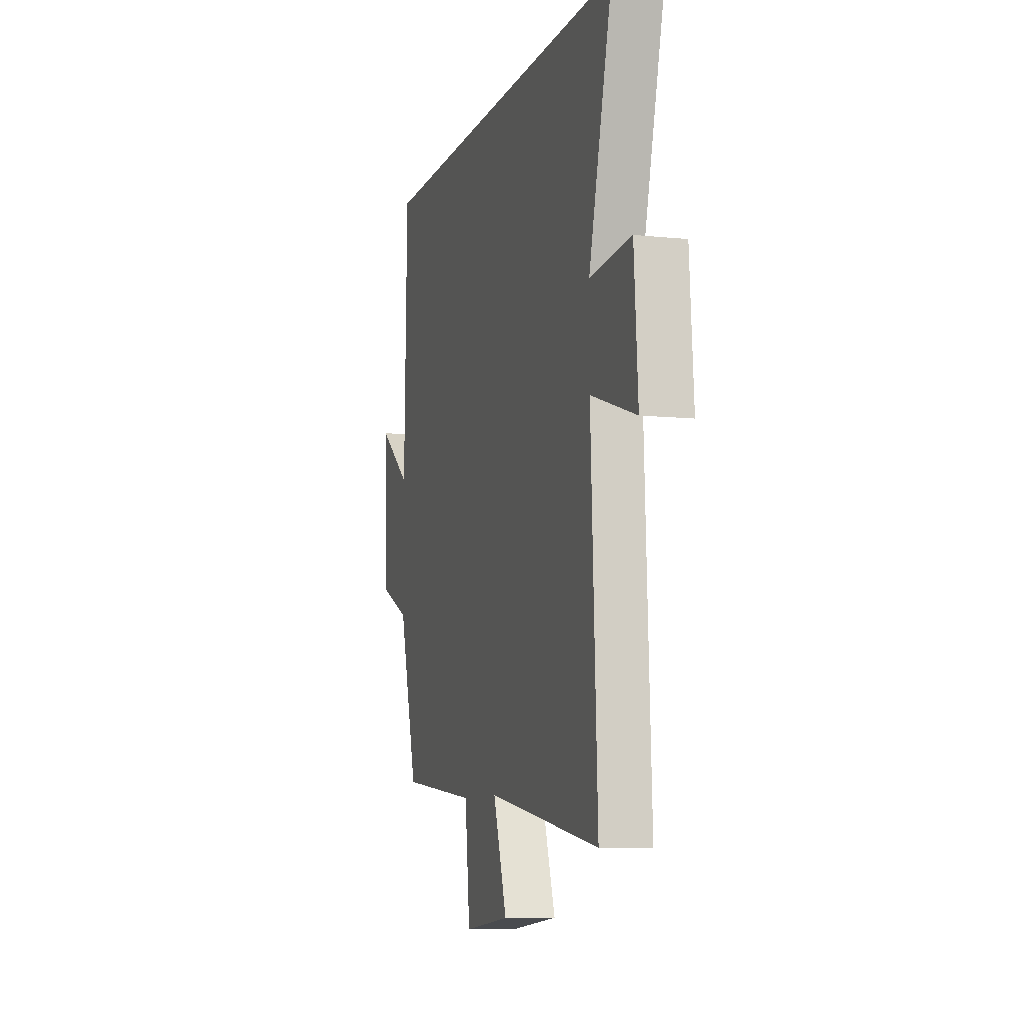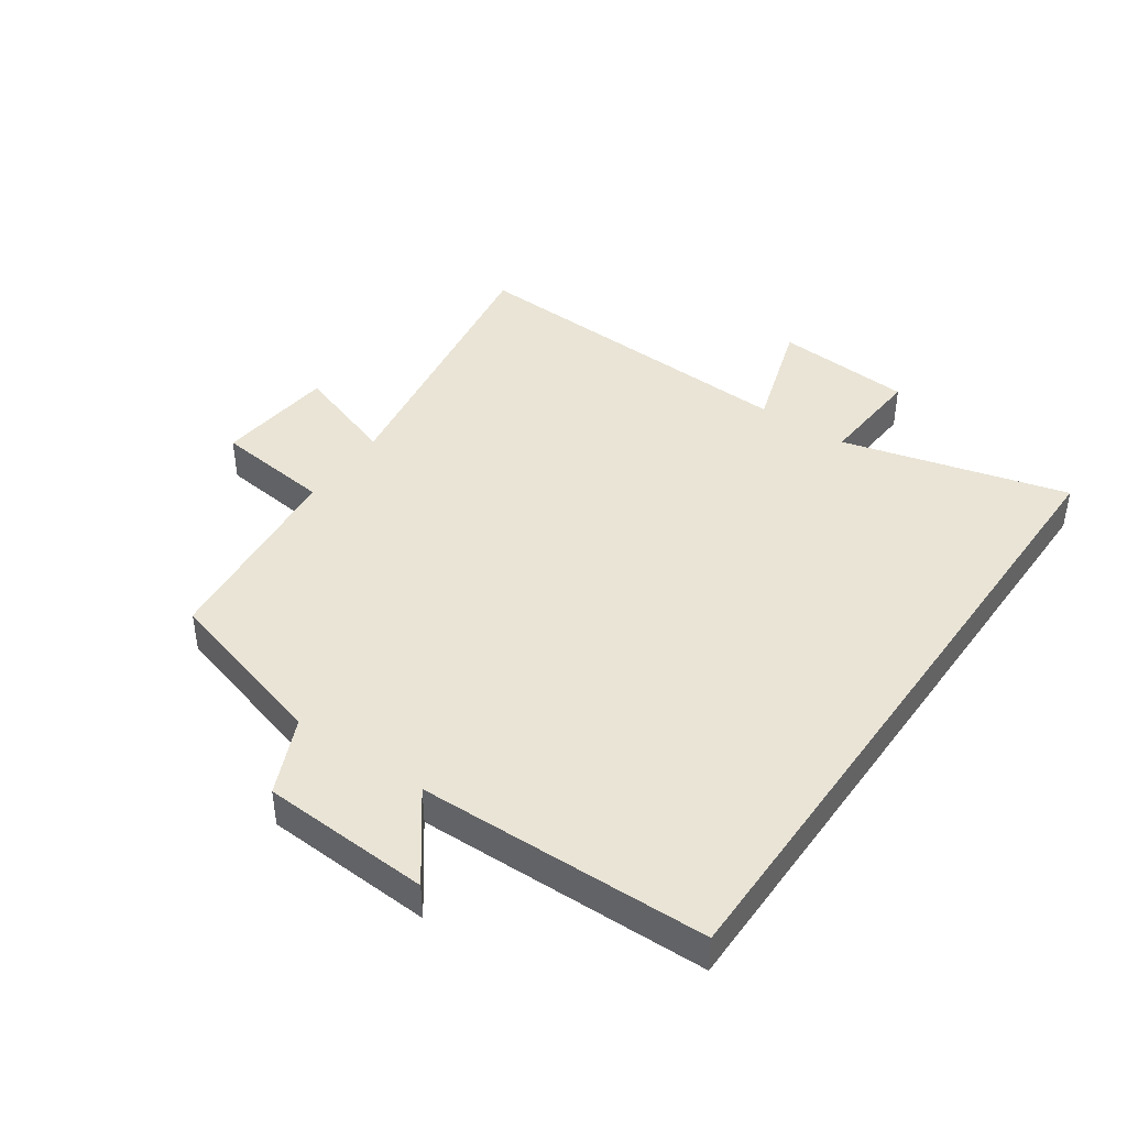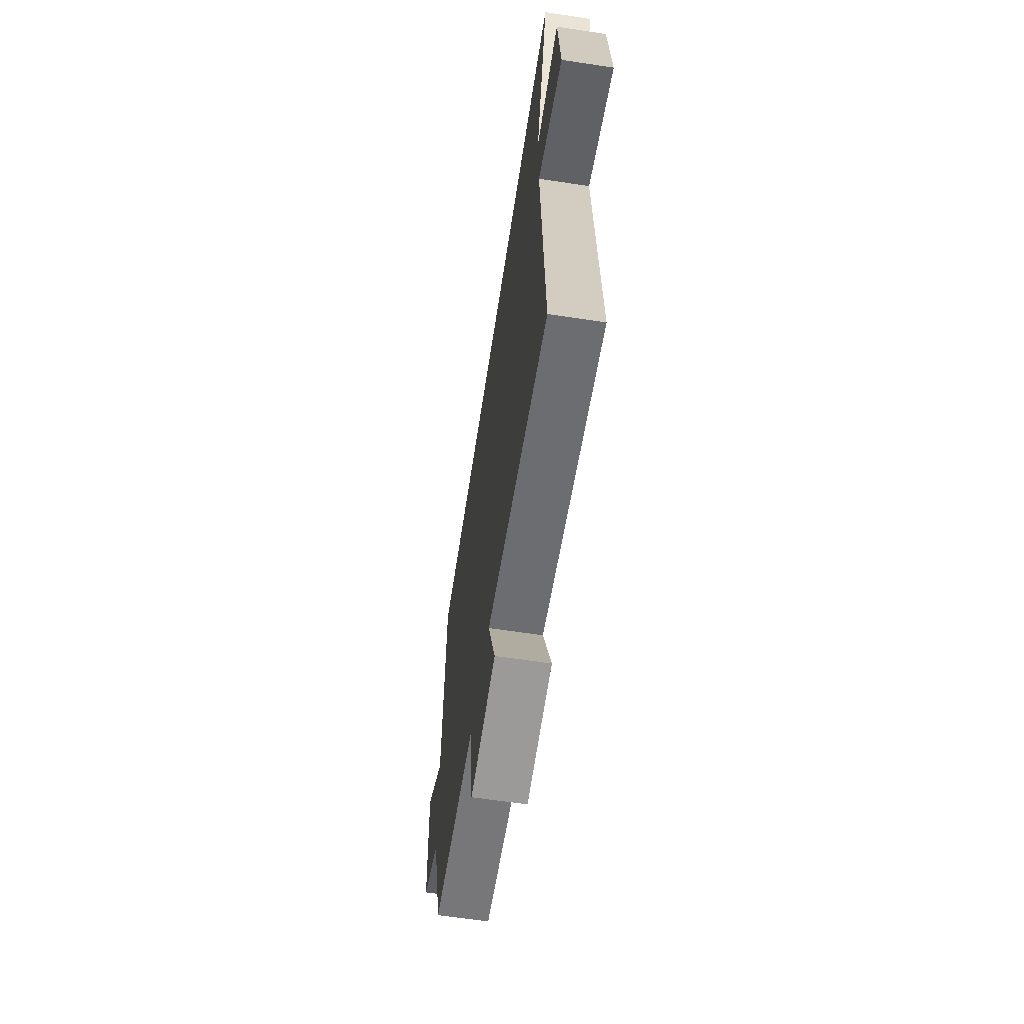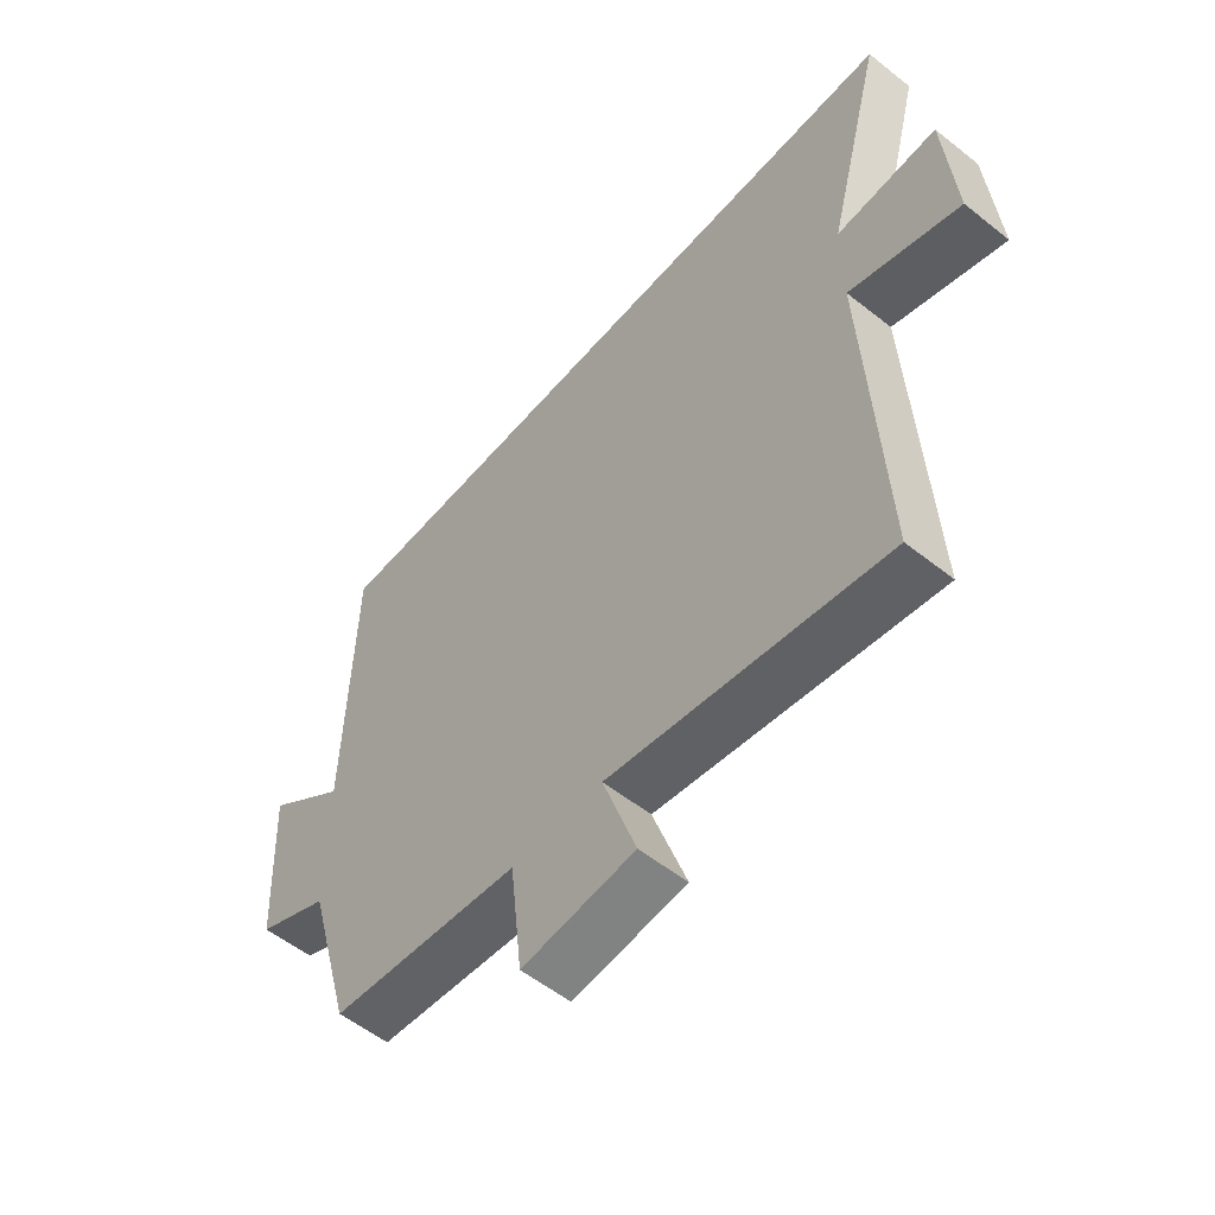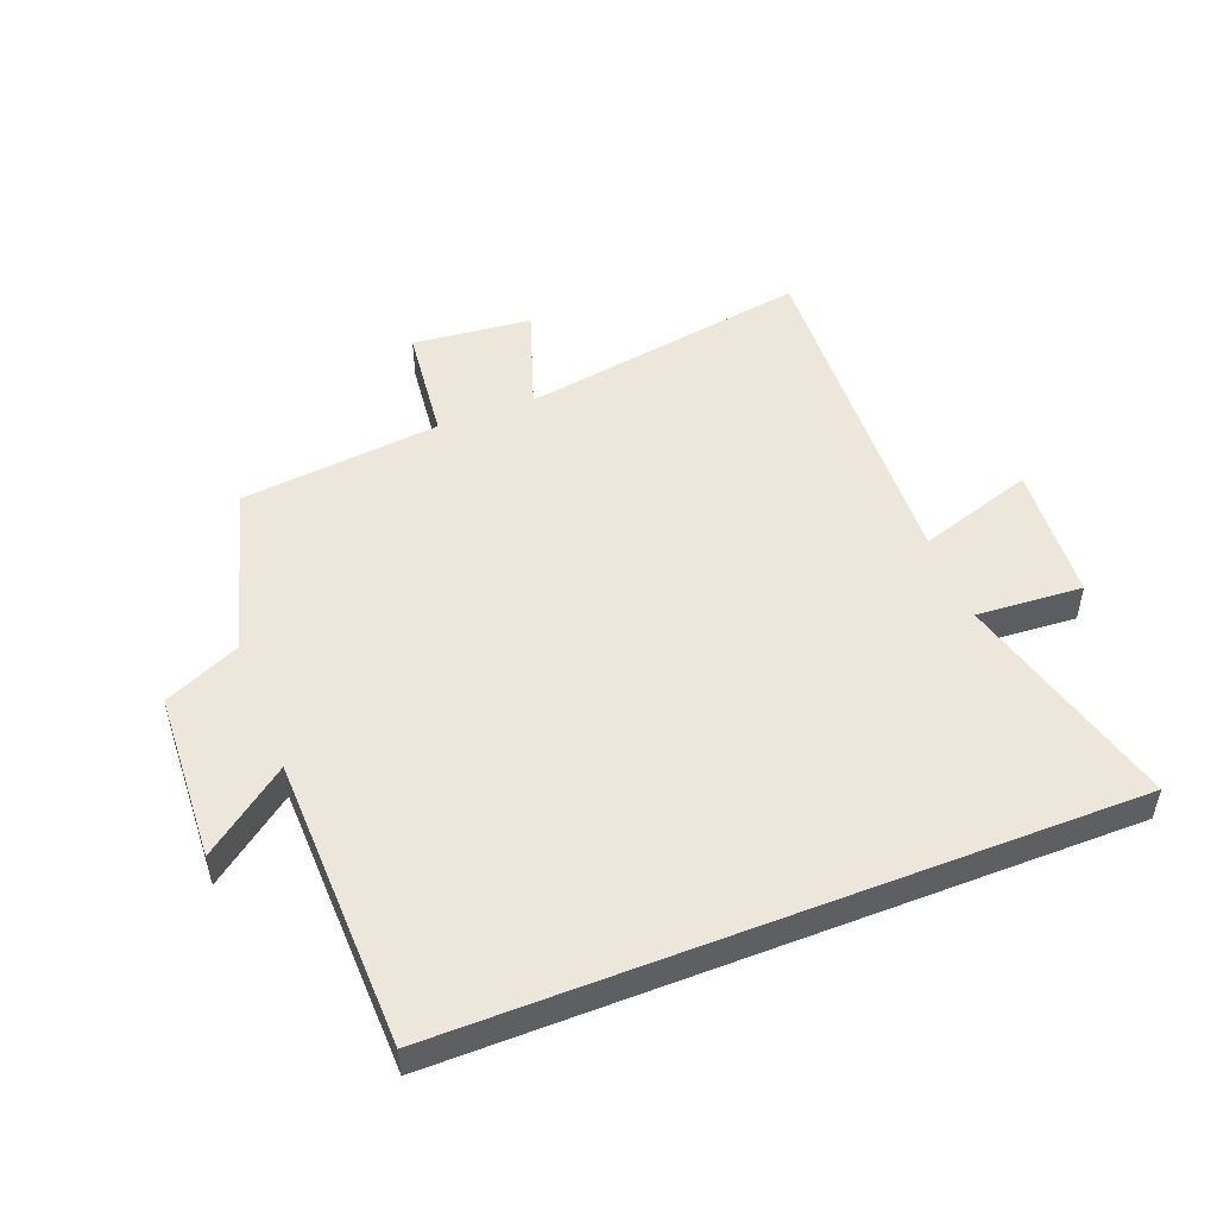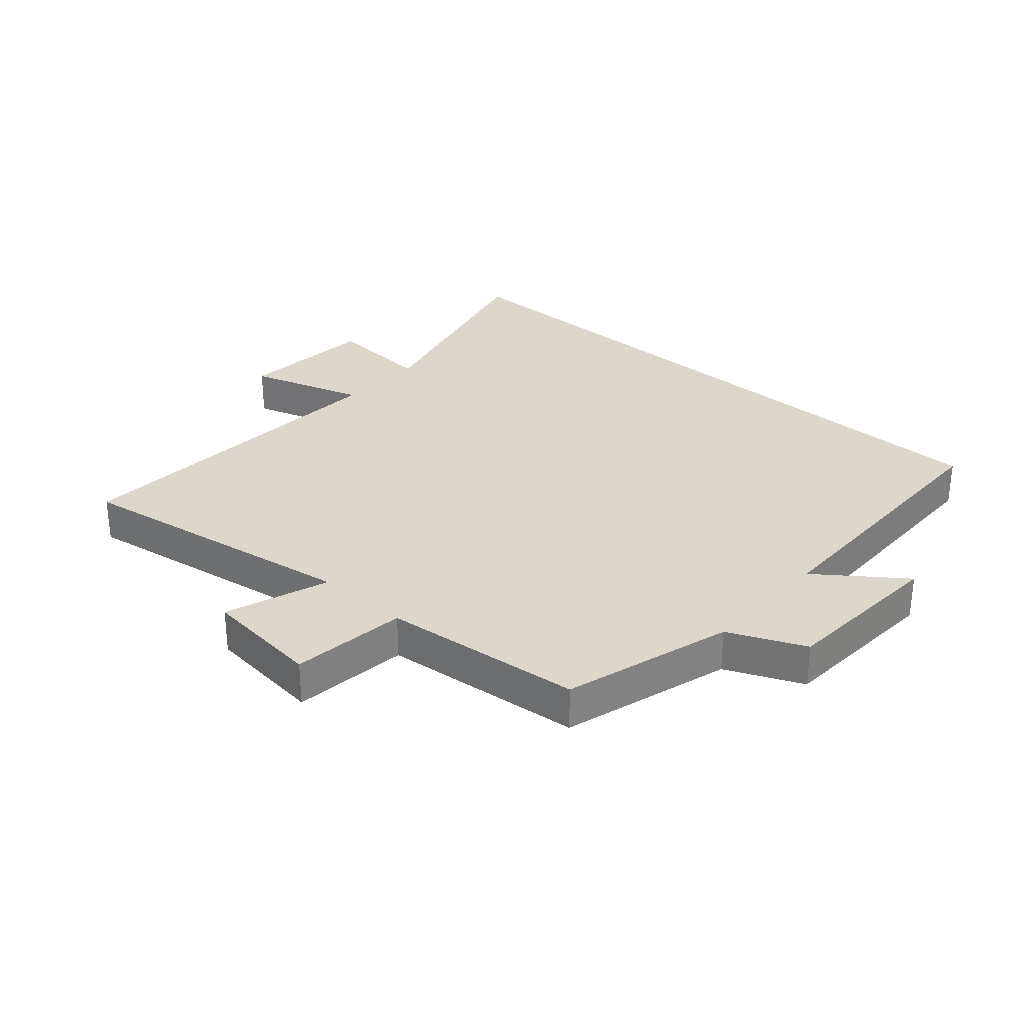
<metadata>
{"format":"obj","ext":"obj","renderer":"f3d","projection":"perspective","resolution":1024,"background":"white","views":[{"elev":-8.4,"azim":74.0,"up":"+Z"},{"elev":42.6,"azim":-55.1,"up":"+Y"},{"elev":-63.3,"azim":81.3,"up":"+Z"},{"elev":-55.7,"azim":50.2,"up":"+Z"},{"elev":50.6,"azim":-21.3,"up":"+Y"},{"elev":30.5,"azim":-138.2,"up":"+Y"}]}
</metadata>
<code>
v 0.526 0.07 -0.576
v 0.058 0.07 -0.5
v 0.115 0.07 -0.668
v -0.077 0.07 -0.688
v -0.098 0.07 -0.5
v -0.422 0.07 -0.466
v -0.5 0.07 -0.192
v -0.623 0.07 -0.137
v -0.637 0.07 0.135
v -0.5 0.07 0.032
v -0.489 0.07 0.5
v 0.597 0.07 0.5
v 0.5 0.07 0.135
v 0.671 0.07 0.147
v 0.687 0.07 -0.075
v 0.5 0.07 -0.015
v 0.526 0 -0.576
v 0.058 0 -0.5
v 0.115 0 -0.668
v -0.077 0 -0.688
v -0.098 0 -0.5
v -0.422 0 -0.466
v -0.5 0 -0.192
v -0.623 0 -0.137
v -0.637 0 0.135
v -0.5 0 0.032
v -0.489 0 0.5
v 0.597 0 0.5
v 0.5 0 0.135
v 0.671 0 0.147
v 0.687 0 -0.075
v 0.5 0 -0.015
f 13 14 15 16
f 10 11 12 13
f 10 13 16
f 7 8 9 10
f 7 10 16
f 6 7 16
f 5 6 16
f 2 3 4 5
f 2 5 16
f 1 2 16
f 32 31 30 29
f 29 28 27 26
f 32 29 26
f 26 25 24 23
f 32 26 23
f 32 23 22
f 32 22 21
f 21 20 19 18
f 32 21 18
f 32 18 17
f 1 17 18 2
f 2 18 19 3
f 3 19 20 4
f 4 20 21 5
f 5 21 22 6
f 6 22 23 7
f 7 23 24 8
f 8 24 25 9
f 9 25 26 10
f 10 26 27 11
f 11 27 28 12
f 12 28 29 13
f 13 29 30 14
f 14 30 31 15
f 15 31 32 16
f 16 32 17 1

</code>
